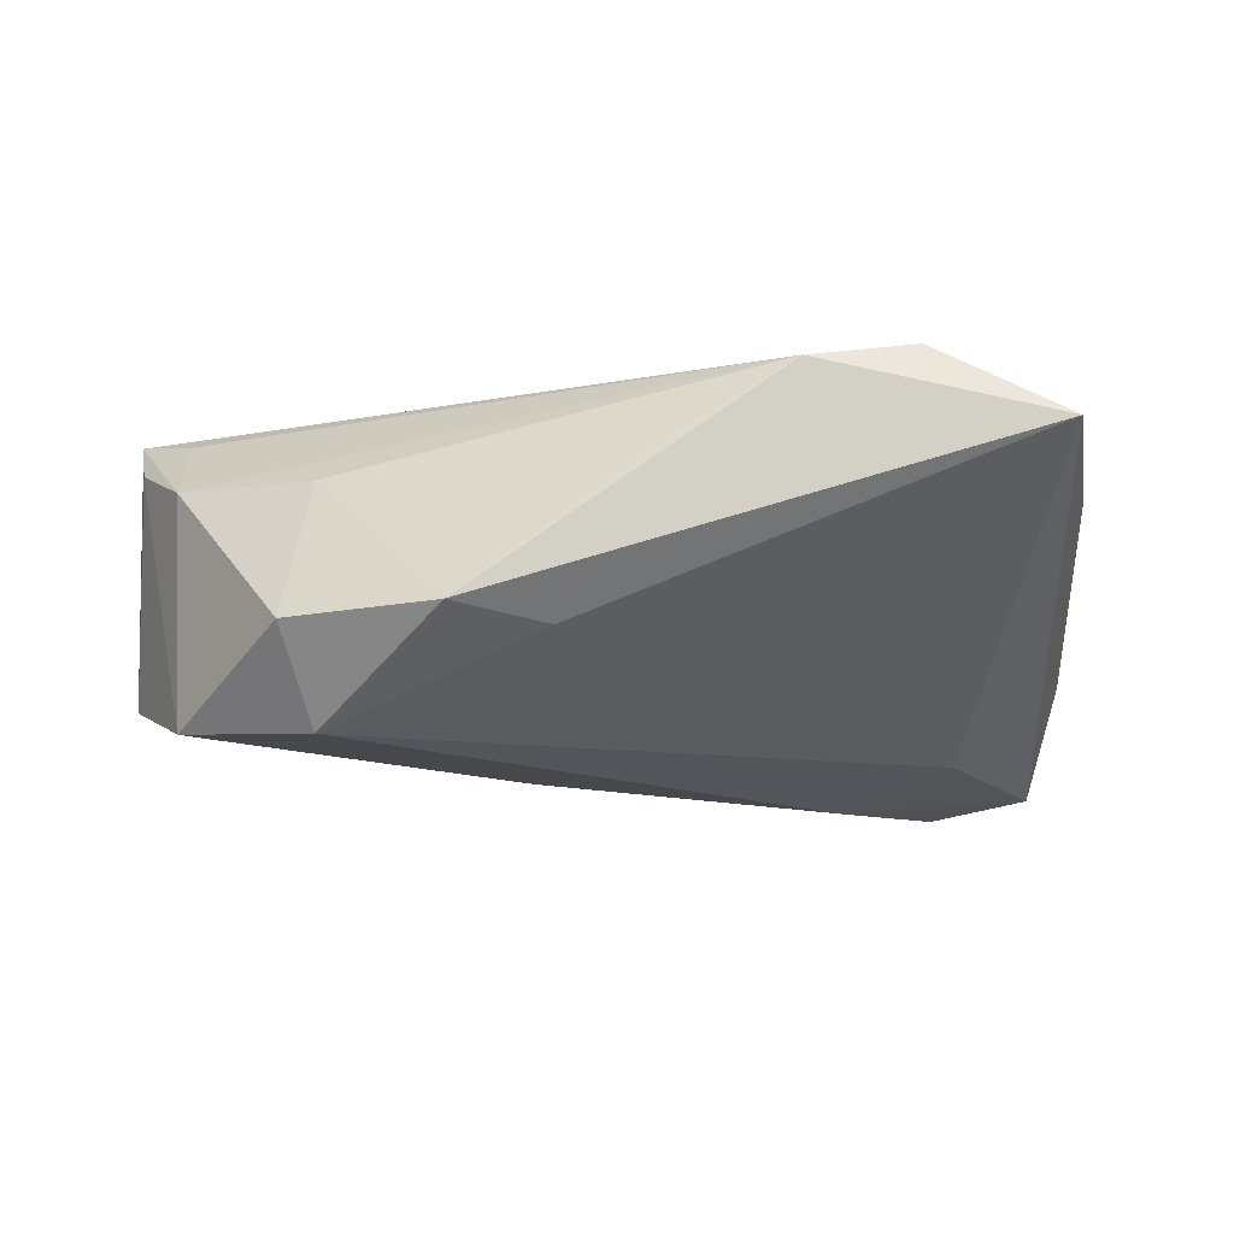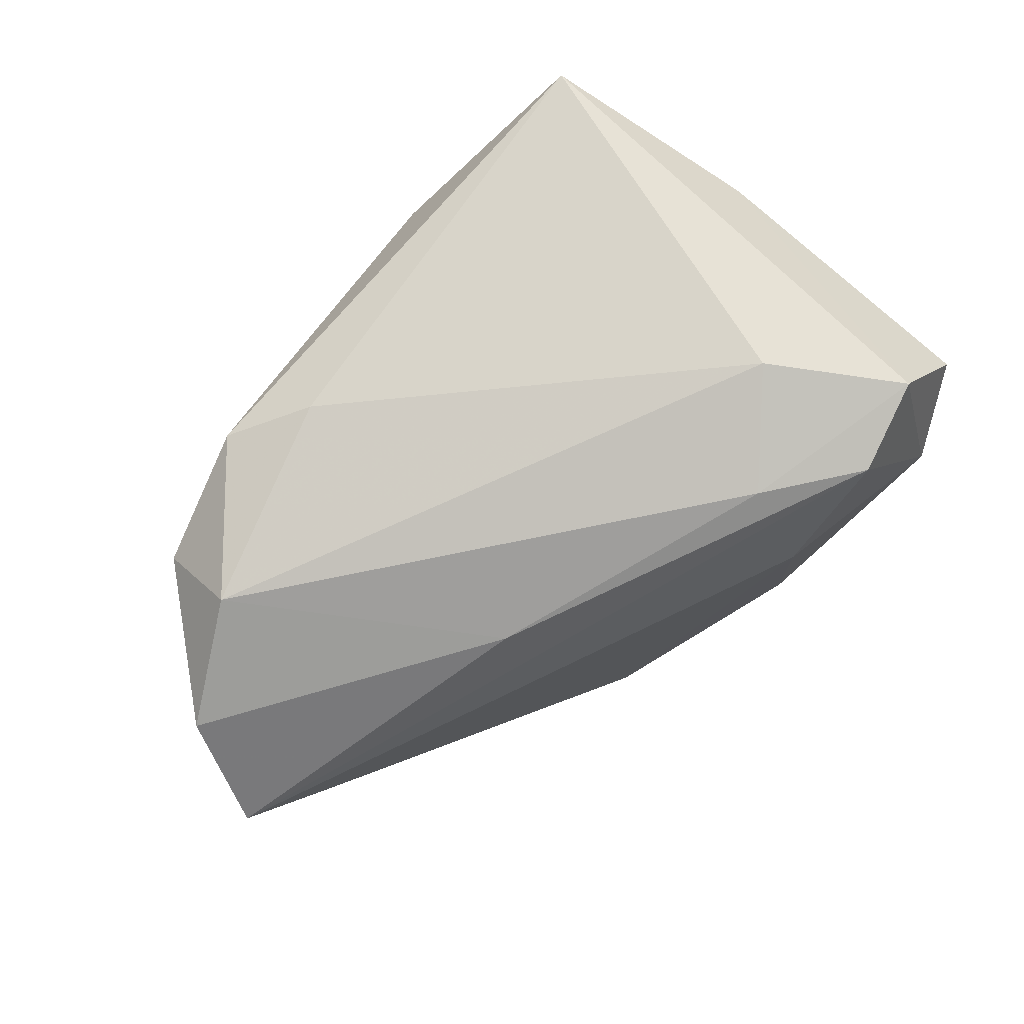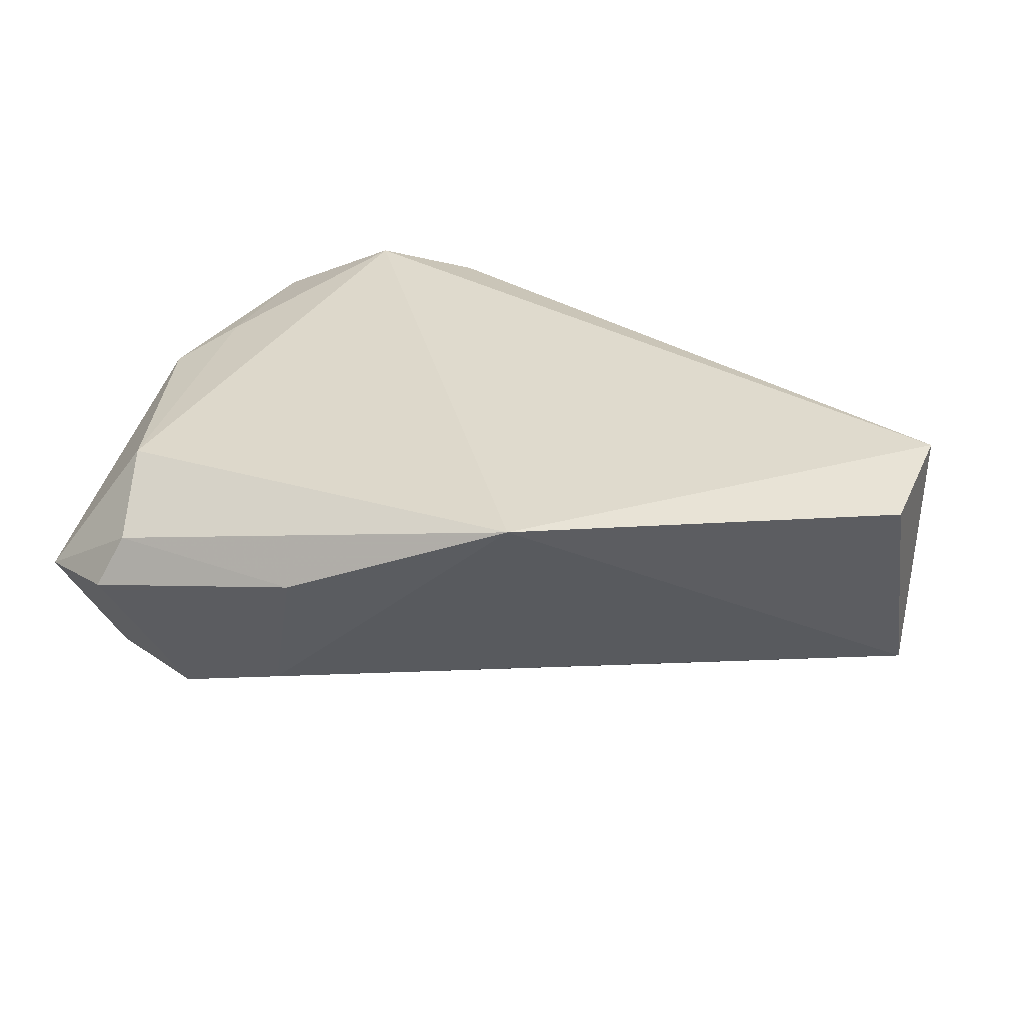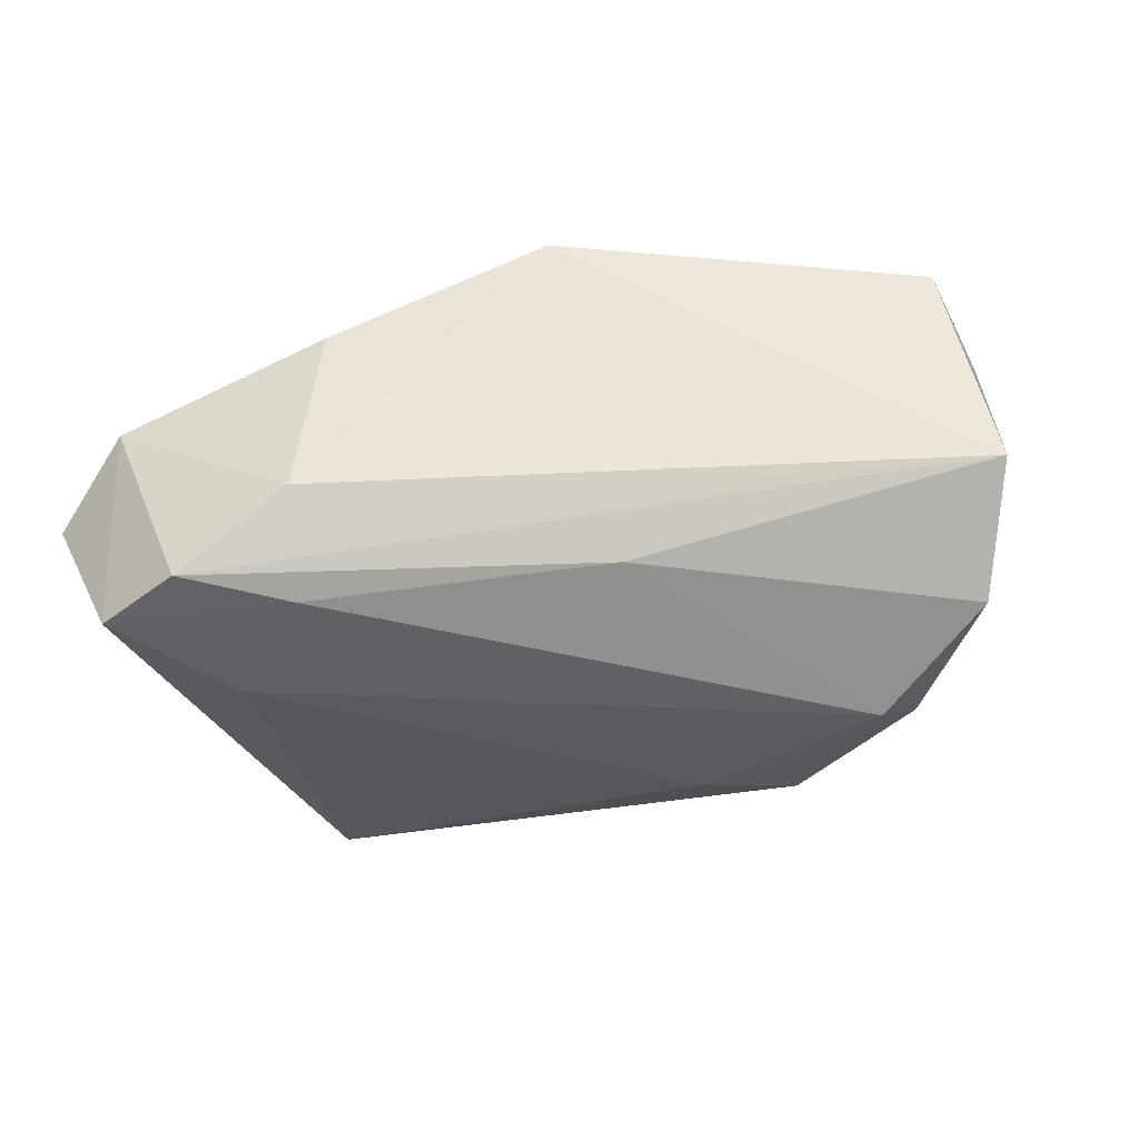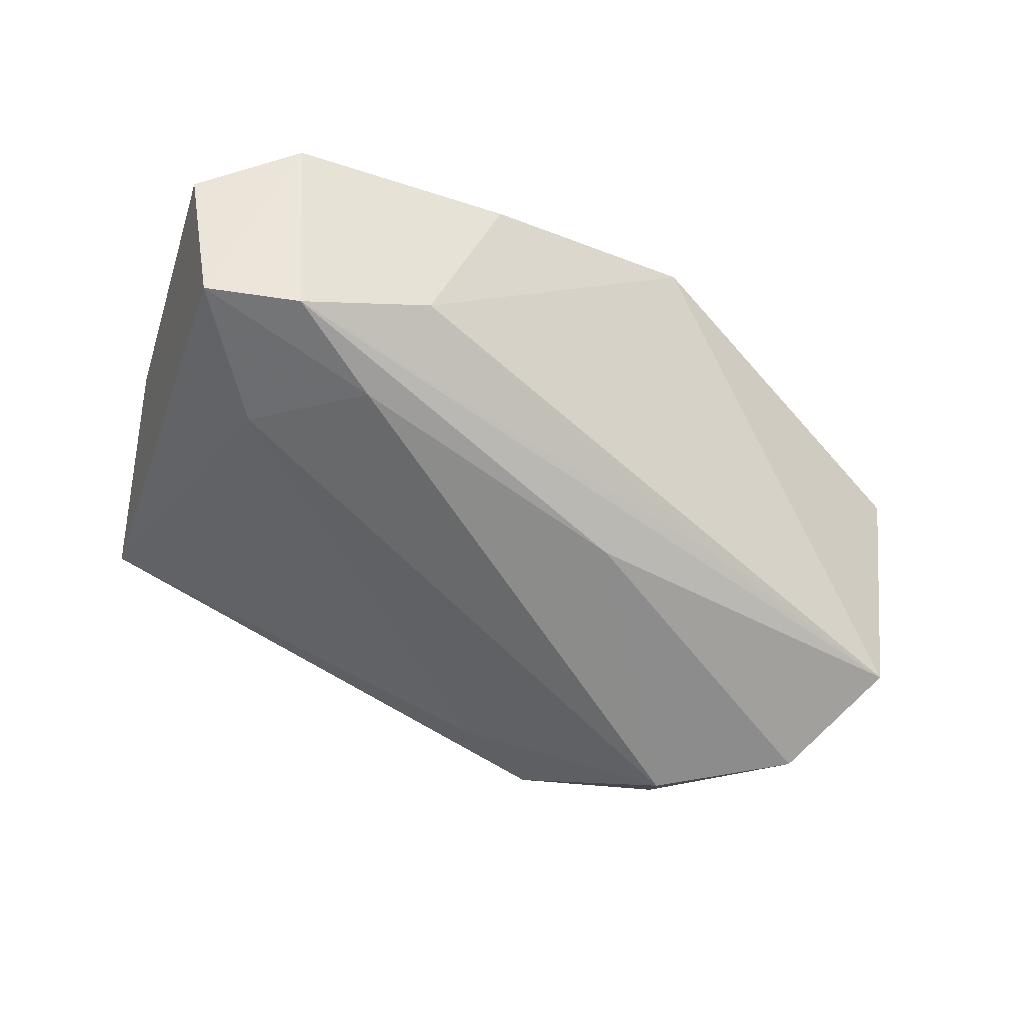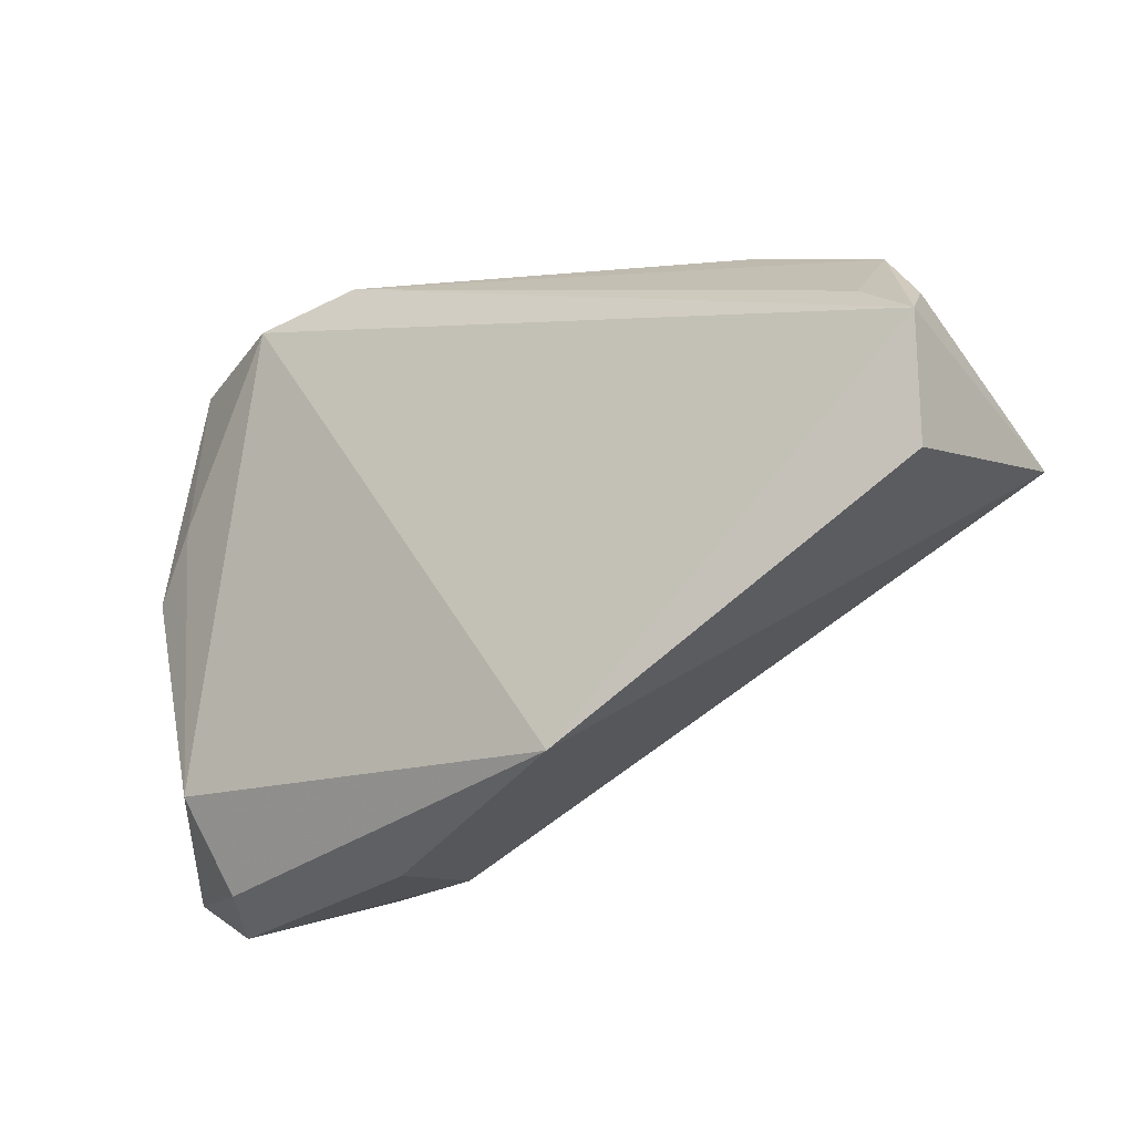
<metadata>
{"format":"obj","ext":"obj","renderer":"f3d","projection":"perspective","resolution":1024,"background":"white","views":[{"elev":-15.0,"azim":-178.8,"up":"+Z"},{"elev":-76.3,"azim":-132.3,"up":"+Z"},{"elev":32.6,"azim":19.1,"up":"+Z"},{"elev":-60.5,"azim":22.5,"up":"+Z"},{"elev":-61.8,"azim":-22.0,"up":"+Z"},{"elev":-29.0,"azim":34.4,"up":"+Y"}]}
</metadata>
<code>
v -0.01818 0.03831 0.01585
v 0.03528 0.02678 0.00598
v -0.05543 -0.03145 -0.004449
v -0.01499 -0.0395 0.005663
v -0.02545 -0.0199 -0.02331
v -0.03846 -0.008868 -0.01965
v 0.0382 0.03179 -0.01116
v 0.01967 0.03763 -0.01072
v 0.06006 -0.00109 -0.01411
v 0.008441 0.03181 -0.01203
v -0.04731 0.01333 0.01258
v 0.05299 0.008936 0.01608
v 0.06032 0.002594 0.0182
v -0.04809 0.03577 0.009763
v 0.0591 -0.01315 0.0165
v -0.04964 -0.02499 -0.02084
v -0.00219 0.03753 0.006151
v -0.04054 -0.03668 0.006136
v 0.0519 0.01421 -0.02005
v -0.03137 0.03534 0.0182
v -0.05338 0.005377 0.00993
v -0.04368 -0.02519 0.01269
v 0.03487 0.0237 -0.02204
v -0.02155 -0.03166 -0.01611
v -0.03769 -0.02871 -0.02284
v 0.05871 0.008397 0.01263
v -0.04354 -0.0395 -0.0003679
v 0.05234 0.01879 0.007206
v 0.01289 -0.008944 -0.02144
v 0.02803 -0.01161 -0.01596
v 0.01404 -0.03587 0.0182
f 3 22 21
f 23 6 10
f 10 8 23
f 10 6 14
f 14 8 10
f 23 8 7
f 7 19 23
f 7 28 19
f 13 20 31
f 31 20 22
f 11 21 22
f 22 20 11
f 14 21 11
f 11 20 14
f 5 6 23
f 13 28 12
f 13 9 26
f 26 28 13
f 9 19 26
f 19 28 26
f 13 31 15
f 15 9 13
f 15 31 9
f 1 12 28
f 14 20 1
f 1 20 13
f 13 12 1
f 1 8 14
f 1 17 8
f 23 19 29
f 29 5 23
f 29 19 9
f 6 5 16
f 14 6 16
f 16 27 3
f 3 21 16
f 16 21 14
f 18 31 22
f 18 22 3
f 3 27 18
f 17 1 2
f 8 17 2
f 2 1 28
f 2 7 8
f 28 7 2
f 9 31 24
f 24 30 9
f 27 24 4
f 4 24 31
f 31 18 4
f 4 18 27
f 25 16 5
f 5 29 25
f 27 16 25
f 25 24 27
f 30 24 25
f 25 29 9
f 9 30 25

</code>
